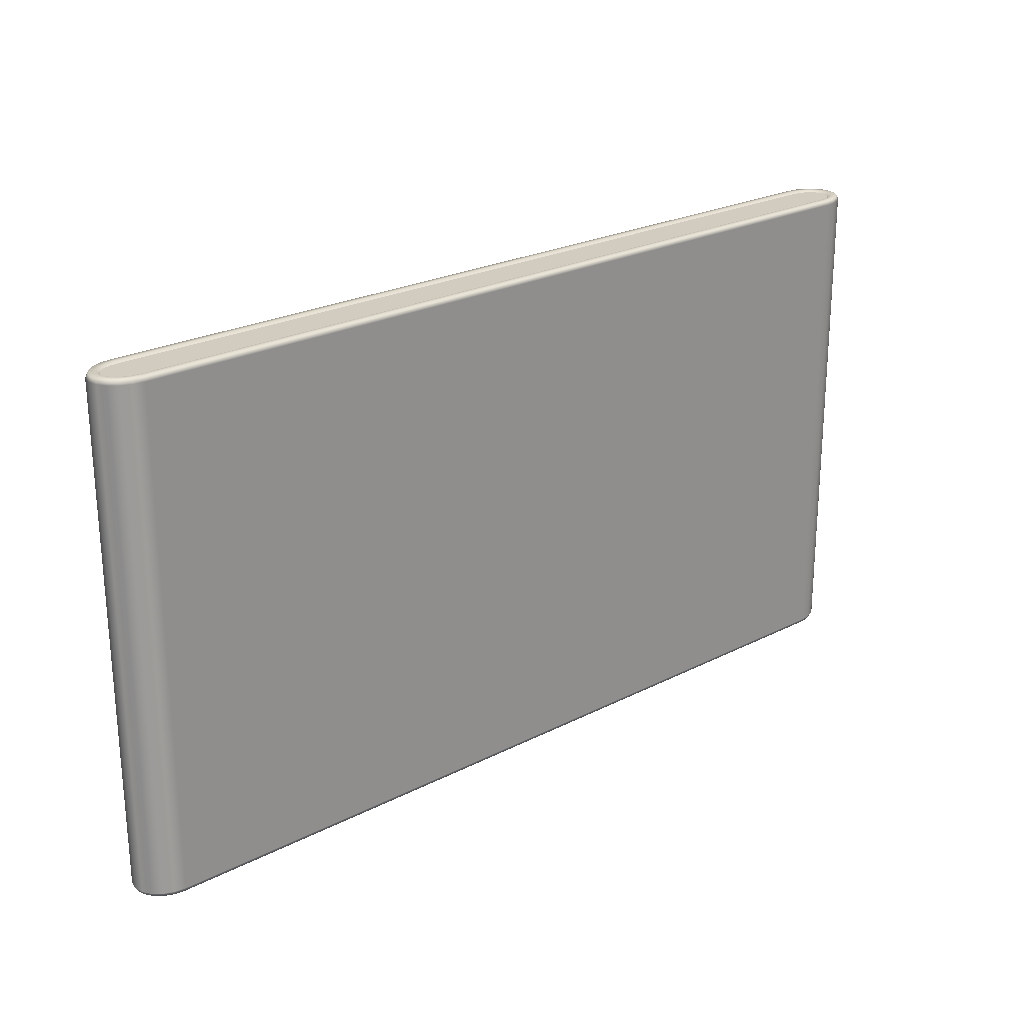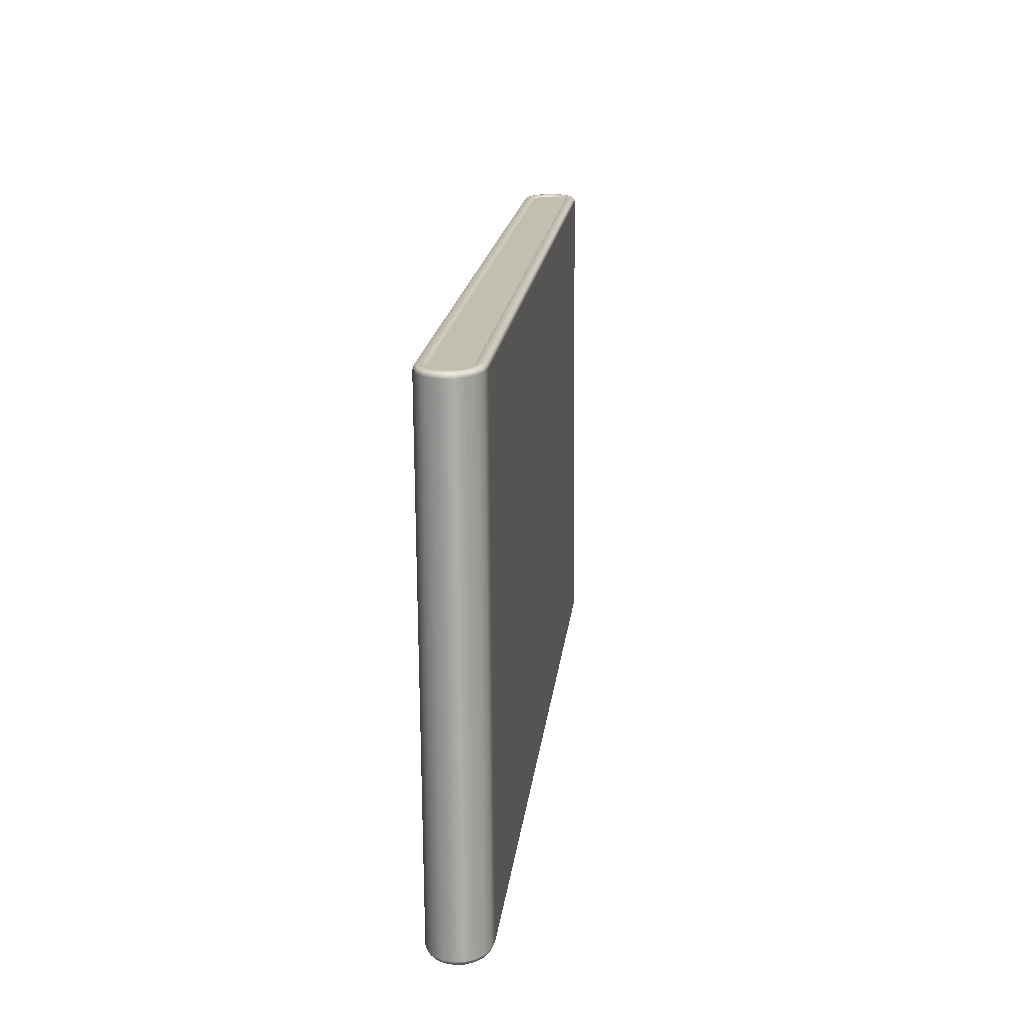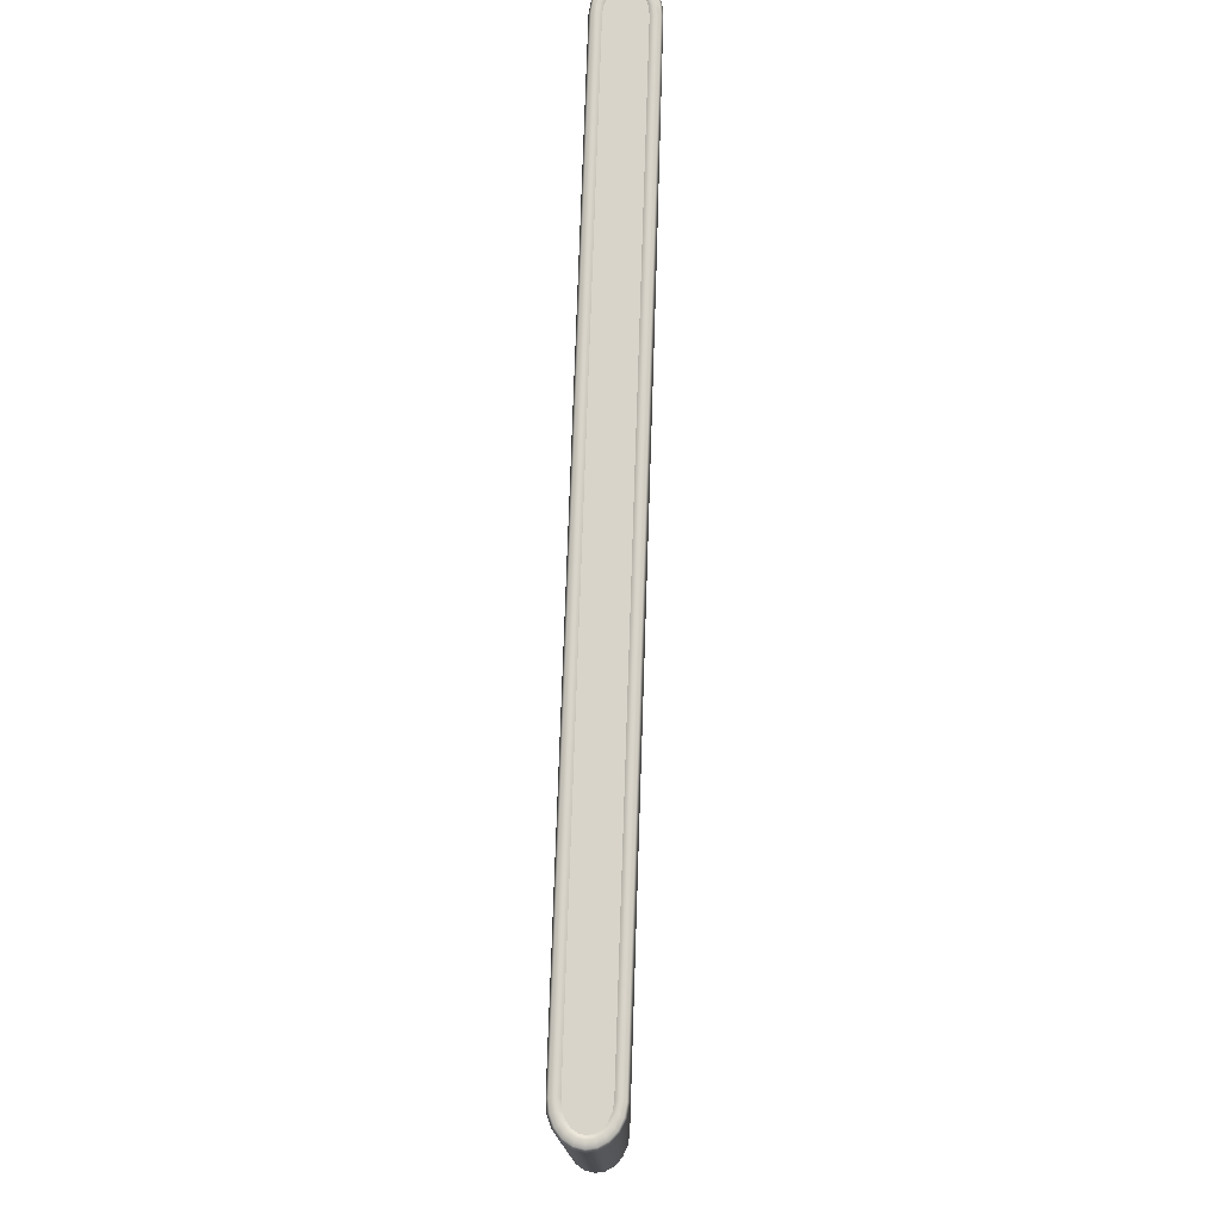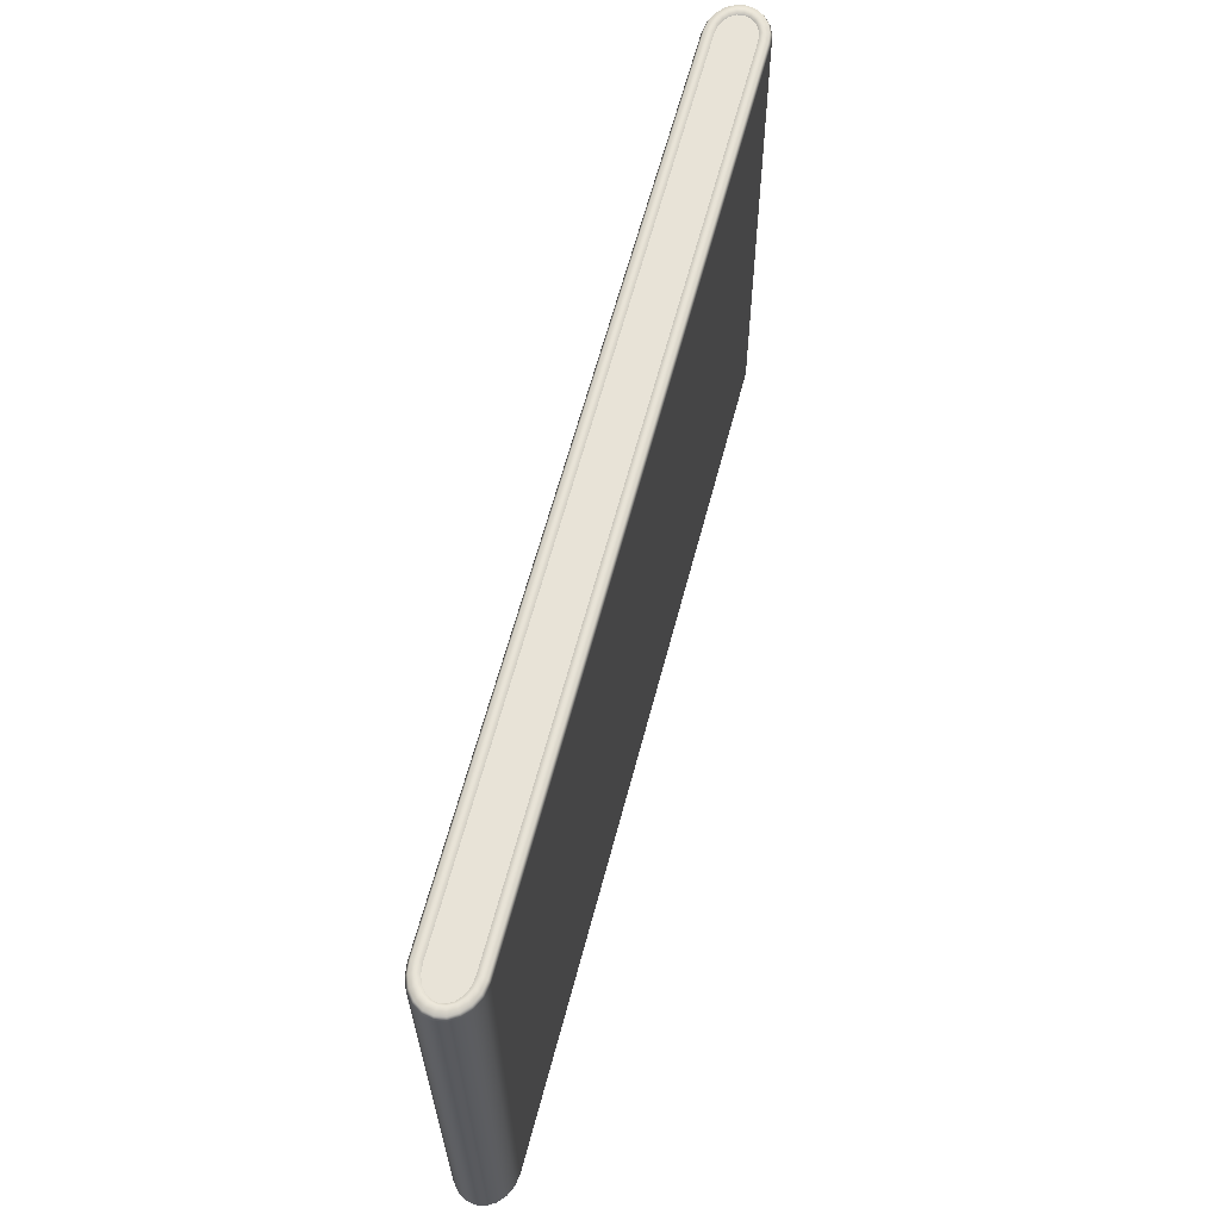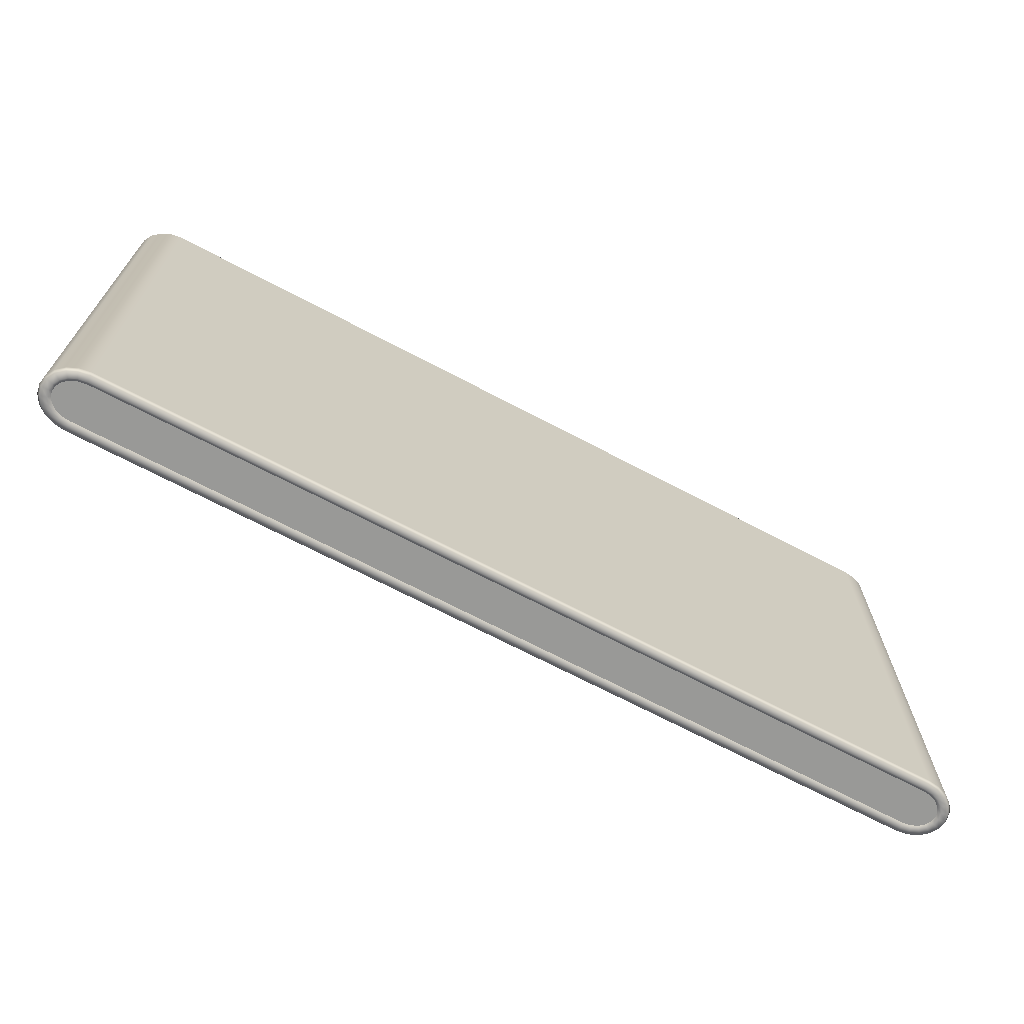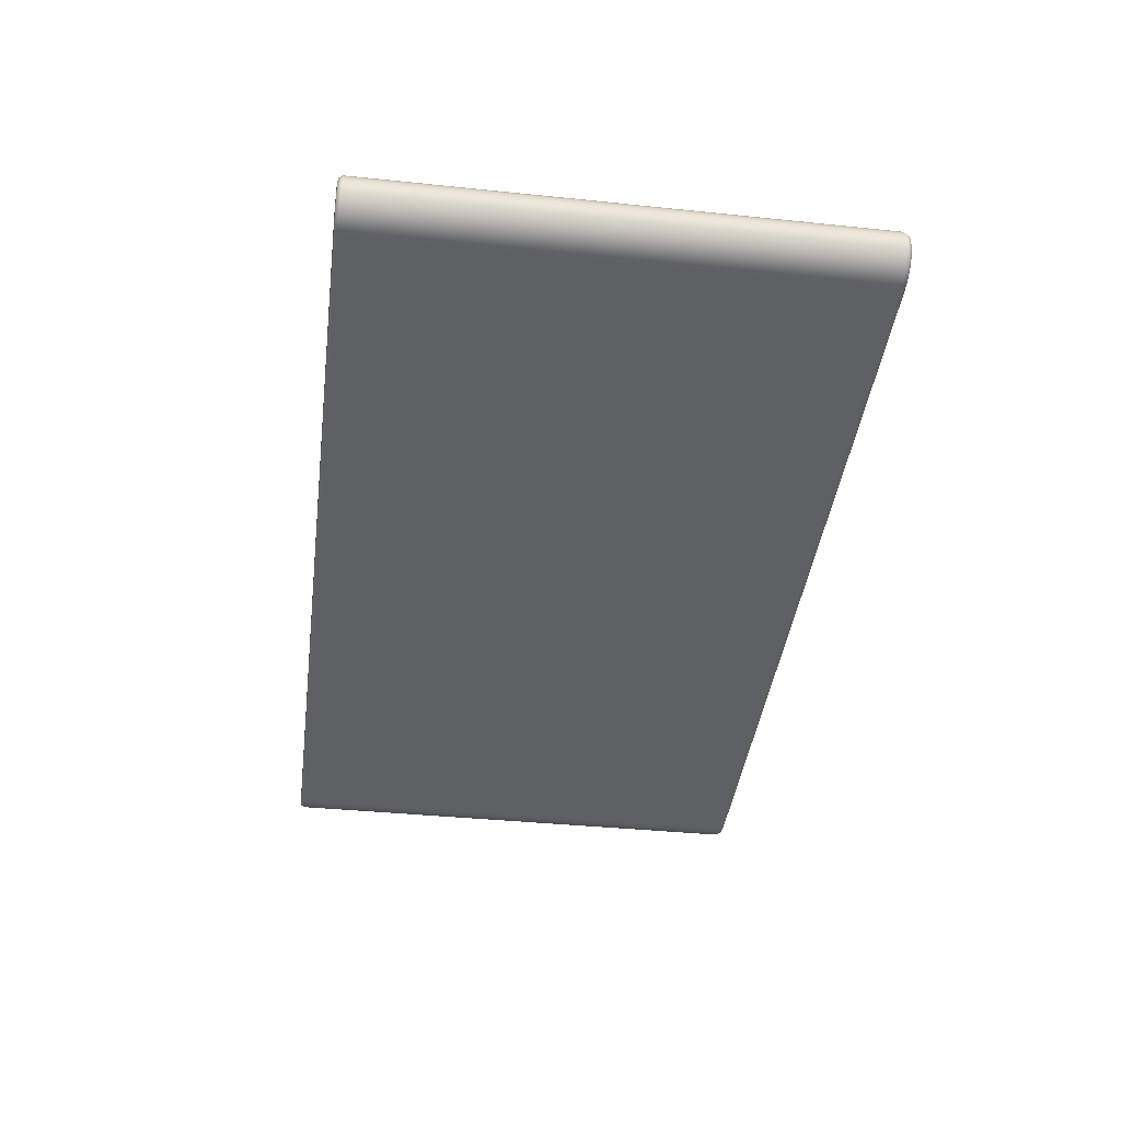
<metadata>
{"format":"obj","ext":"obj","renderer":"f3d","projection":"perspective","resolution":1024,"background":"white","views":[{"elev":24.3,"azim":140.2,"up":"+Z"},{"elev":17.7,"azim":96.8,"up":"+Z"},{"elev":75.5,"azim":92.5,"up":"+Z"},{"elev":62.5,"azim":105.3,"up":"+Z"},{"elev":-68.5,"azim":152.7,"up":"+Z"},{"elev":-41.7,"azim":82.3,"up":"+Y"}]}
</metadata>
<code>
g ENV_SY01_G9_Section05_Conveyor06_MO_2
v 0.2135 2.786 8.549
v 0.2319 2.687 8.548
v 0.2335 2.885 8.55
v 0.2924 2.978 8.551
v 0.2893 2.593 8.548
v 0.3877 3.055 8.552
v 0.383 2.514 8.547
v 0.5114 3.105 8.553
v 0.5062 2.462 8.547
v 0.6672 3.124 8.553
v 0.662 2.441 8.548
v 16.01 3.28 8.607
v 16 2.597 8.602
v 16.16 3.259 8.607
v 16.16 2.615 8.603
v 16.29 3.207 8.607
v 16.28 2.666 8.603
v 16.38 3.128 8.607
v 16.38 2.743 8.604
v 16.44 3.034 8.607
v 16.44 2.836 8.605
v 16.46 2.935 8.606
v 0.1972 2.812 17.72
v 0.1956 2.614 17.72
v 0.1772 2.713 17.72
v 0.253 2.52 17.72
v 0.2561 2.905 17.72
v 0.3472 2.442 17.72
v 0.3514 2.982 17.72
v 0.4698 2.389 17.72
v 0.4751 3.033 17.72
v 0.6256 2.369 17.72
v 0.6309 3.051 17.72
v 15.97 2.525 17.77
v 15.97 3.208 17.78
v 16.12 2.543 17.77
v 16.13 3.187 17.78
v 16.25 2.593 17.77
v 16.25 3.134 17.78
v 16.34 2.671 17.78
v 16.35 3.055 17.78
v 16.4 2.763 17.78
v 16.4 2.962 17.78
v 16.42 2.862 17.78
v 16.01 2.545 8.563
v 16 2.597 8.602
v 0.662 2.441 8.548
v 0.6583 2.389 8.509
v 0.5062 2.462 8.547
v 16.01 2.437 8.571
v 0.4925 2.412 8.508
v 0.383 2.514 8.547
v 0.6488 2.282 8.517
v 0.3556 2.47 8.508
v 0.2893 2.593 8.548
v 0.6441 2.241 8.593
v 16.02 2.397 8.647
v 0.4567 2.307 8.517
v 0.2487 2.559 8.508
v 0.2319 2.687 8.548
v 0.4409 2.27 8.592
v 0.6083 2.169 17.67
v 15.98 2.325 17.72
v 0.2861 2.379 8.517
v 0.1814 2.668 8.508
v 0.2135 2.786 8.549
v 0.2582 2.347 8.593
v 0.1508 2.491 8.519
v 0.1587 2.787 8.509
v 0.2335 2.885 8.55
v 0.6125 2.208 17.75
v 15.98 2.364 17.8
v 15.97 2.472 17.81
v 0.4051 2.197 17.67
v 0.1135 2.469 8.594
v 0.06345 2.632 8.52
v 0.1835 2.905 8.511
v 0.2924 2.978 8.551
v 0.622 2.316 17.76
v 15.97 2.525 17.77
v 0.6256 2.369 17.72
v 0.4198 2.234 17.75
v 0.4561 2.338 17.76
v 0.4698 2.389 17.72
v 0.2498 2.306 17.75
v 0.3193 2.396 17.76
v 0.3472 2.442 17.72
v 0.2219 2.275 17.67
v 0.114 2.417 17.74
v 0.2124 2.485 17.76
v 0.253 2.52 17.72
v 0.07714 2.396 17.67
v 0.02713 2.559 17.75
v 0.145 2.594 17.76
v 0.1956 2.614 17.72
v 0.02081 2.62 8.595
v -0.01498 2.548 17.67
v -0.002347 2.714 17.75
v 0.1224 2.713 17.76
v 0.1772 2.713 17.72
v -0.01024 2.788 8.596
v -0.04604 2.715 17.67
v 0.02976 2.87 17.75
v 0.1471 2.832 17.76
v 0.1972 2.812 17.72
v 0.03397 2.788 8.522
v 0.02345 2.954 8.597
v -0.01235 2.882 17.67
v 0.1187 3.01 17.75
v 0.2161 2.94 17.76
v 0.2561 2.905 17.72
v 0.06608 2.943 8.523
v 0.1182 3.104 8.598
v 0.0824 3.032 17.67
v 0.2561 3.119 17.75
v 0.3245 3.027 17.76
v 0.3514 2.982 17.72
v 0.2524 3.014 8.512
v 0.3877 3.055 8.552
v 0.1556 3.083 8.523
v 0.3609 3.101 8.513
v 0.5114 3.105 8.553
v 0.2651 3.223 8.599
v 0.2293 3.151 17.68
v 0.4277 3.188 17.75
v 0.293 3.192 8.524
v 0.4988 3.157 8.514
v 0.6672 3.124 8.553
v 0.4493 3.298 8.601
v 0.464 3.261 8.524
v 0.6646 3.176 8.515
v 16.01 3.28 8.607
v 0.4135 3.227 17.68
v 0.4619 3.083 17.76
v 0.4751 3.033 17.72
v 0.653 3.323 8.601
v 0.6567 3.284 8.525
v 16.01 3.332 8.569
v 16.16 3.259 8.607
v 0.6204 3.211 17.75
v 0.6283 3.103 17.76
v 0.6309 3.051 17.72
v 0.6172 3.251 17.68
v 16.03 3.479 8.655
v 16.02 3.44 8.579
v 16.18 3.31 8.569
v 16.29 3.207 8.607
v 15.99 3.367 17.81
v 15.98 3.259 17.82
v 15.97 3.208 17.78
v 15.99 3.407 17.73
v 16.23 3.451 8.656
v 16.21 3.414 8.579
v 16.31 3.252 8.569
v 16.38 3.128 8.607
v 16.18 3.341 17.81
v 16.14 3.237 17.82
v 16.13 3.187 17.78
v 16.19 3.379 17.73
v 16.41 3.373 8.656
v 16.38 3.342 8.581
v 16.42 3.163 8.569
v 16.44 3.034 8.607
v 16.35 3.269 17.81
v 16.28 3.179 17.82
v 16.25 3.134 17.78
v 16.38 3.301 17.73
v 16.56 3.252 8.656
v 16.52 3.231 8.581
v 16.49 3.054 8.568
v 16.46 2.935 8.606
v 16.48 3.158 17.81
v 16.39 3.09 17.82
v 16.35 3.055 17.78
v 16.52 3.18 17.73
v 16.65 3.1 8.655
v 16.61 3.09 8.581
v 16.51 2.935 8.566
v 16.44 2.836 8.605
v 16.57 3.017 17.81
v 16.45 2.981 17.82
v 16.4 2.962 17.78
v 16.61 3.029 17.73
v 16.68 2.933 8.654
v 16.64 2.934 8.579
v 16.49 2.816 8.566
v 16.38 2.743 8.604
v 16.6 2.861 17.8
v 16.48 2.862 17.82
v 16.42 2.862 17.78
v 16.64 2.861 17.73
v 16.65 2.766 8.653
v 16.6 2.778 8.578
v 16.42 2.708 8.565
v 16.28 2.666 8.603
v 16.57 2.705 17.8
v 16.45 2.743 17.82
v 16.4 2.763 17.78
v 16.61 2.694 17.73
v 16.55 2.616 8.651
v 16.52 2.639 8.576
v 16.31 2.621 8.564
v 16.16 2.615 8.603
v 16.48 2.566 17.8
v 16.38 2.635 17.81
v 16.34 2.671 17.78
v 16.52 2.544 17.73
v 16.41 2.497 8.649
v 16.38 2.53 8.574
v 16.17 2.565 8.564
v 16 2.597 8.602
v 16.01 2.545 8.563
v 16.21 2.461 8.572
v 16.01 2.437 8.571
v 16.02 2.397 8.647
v 16.22 2.422 8.648
v 16.34 2.456 17.8
v 16.37 2.425 17.73
v 16.19 2.35 17.73
v 15.98 2.325 17.72
v 15.98 2.364 17.8
v 16.17 2.387 17.8
v 16.27 2.548 17.81
v 16.25 2.593 17.77
v 16.14 2.492 17.81
v 15.97 2.472 17.81
v 16.12 2.543 17.77
v 15.97 2.525 17.77
g ENV_SY01_G9_Section05_Conveyor06_MO_2_0
f 3 2 1
f 3 4 2
f 4 5 2
f 4 6 5
f 6 7 5
f 6 8 7
f 8 9 7
f 8 10 9
f 10 11 9
f 10 12 11
f 12 13 11
f 12 14 13
f 14 15 13
f 14 16 15
f 16 17 15
f 16 18 17
f 18 19 17
f 18 20 19
f 20 21 19
f 20 22 21
f 25 24 23
f 24 26 23
f 26 27 23
f 26 28 27
f 28 29 27
f 28 30 29
f 30 31 29
f 30 32 31
f 32 33 31
f 32 34 33
f 34 35 33
f 34 36 35
f 36 37 35
f 36 38 37
f 38 39 37
f 38 40 39
f 40 41 39
f 40 42 41
f 42 43 41
f 42 44 43
g ENV_SY01_G9_Section05_Conveyor06_MO_2_1
f 47 46 45
f 48 47 45
f 49 47 48
f 45 50 48
f 51 49 48
f 52 49 51
f 50 53 48
f 48 53 51
f 54 52 51
f 55 52 54
f 56 53 50
f 57 56 50
f 53 58 51
f 51 58 54
f 59 55 54
f 60 55 59
f 56 61 53
f 61 58 53
f 56 57 62
f 56 62 61
f 57 63 62
f 58 64 54
f 54 64 59
f 65 60 59
f 66 60 65
f 61 67 58
f 67 64 58
f 64 68 59
f 59 68 65
f 69 66 65
f 70 66 69
f 62 63 71
f 63 72 71
f 71 72 73
f 62 74 61
f 61 74 67
f 67 75 64
f 75 68 64
f 68 76 65
f 65 76 69
f 77 70 69
f 78 70 77
f 79 71 73
f 73 80 79
f 80 81 79
f 82 71 79
f 71 82 62
f 82 74 62
f 79 81 83
f 83 82 79
f 81 84 83
f 82 85 74
f 85 82 83
f 83 84 86
f 86 85 83
f 84 87 86
f 85 88 74
f 74 88 67
f 67 88 75
f 89 85 86
f 85 89 88
f 86 87 90
f 90 89 86
f 87 91 90
f 88 92 75
f 89 92 88
f 93 89 90
f 89 93 92
f 90 91 94
f 94 93 90
f 91 95 94
f 75 92 96
f 75 96 68
f 96 76 68
f 93 97 92
f 92 97 96
f 98 93 94
f 93 98 97
f 94 95 99
f 99 98 94
f 95 100 99
f 96 101 76
f 96 97 101
f 98 102 97
f 97 102 101
f 103 98 99
f 98 103 102
f 99 100 104
f 104 103 99
f 100 105 104
f 101 106 76
f 76 106 69
f 69 106 77
f 101 102 107
f 101 107 106
f 103 108 102
f 102 108 107
f 109 103 104
f 103 109 108
f 104 105 110
f 110 109 104
f 105 111 110
f 106 112 77
f 107 112 106
f 107 108 113
f 107 113 112
f 109 114 108
f 108 114 113
f 115 109 110
f 109 115 114
f 110 111 116
f 116 115 110
f 111 117 116
f 77 112 118
f 118 78 77
f 119 78 118
f 113 120 112
f 112 120 118
f 121 119 118
f 118 120 121
f 122 119 121
f 113 114 123
f 113 123 120
f 115 124 114
f 114 124 123
f 125 115 116
f 115 125 124
f 120 126 121
f 123 126 120
f 127 122 121
f 121 126 127
f 128 122 127
f 123 124 129
f 123 129 126
f 126 130 127
f 129 130 126
f 131 128 127
f 127 130 131
f 132 128 131
f 124 133 129
f 125 133 124
f 134 125 116
f 116 117 134
f 117 135 134
f 129 136 130
f 129 133 136
f 130 137 131
f 136 137 130
f 138 132 131
f 131 137 138
f 139 132 138
f 125 140 133
f 140 125 134
f 134 135 141
f 141 140 134
f 135 142 141
f 133 143 136
f 140 143 133
f 136 144 137
f 136 143 144
f 137 145 138
f 144 145 137
f 146 139 138
f 138 145 146
f 147 139 146
f 148 140 141
f 140 148 143
f 141 142 149
f 149 148 141
f 142 150 149
f 143 151 144
f 148 151 143
f 144 152 145
f 144 151 152
f 145 153 146
f 152 153 145
f 154 147 146
f 146 153 154
f 155 147 154
f 156 148 149
f 148 156 151
f 149 150 157
f 157 156 149
f 150 158 157
f 151 159 152
f 156 159 151
f 152 160 153
f 152 159 160
f 153 161 154
f 160 161 153
f 162 155 154
f 154 161 162
f 163 155 162
f 164 156 157
f 156 164 159
f 157 158 165
f 165 164 157
f 158 166 165
f 159 167 160
f 164 167 159
f 160 168 161
f 160 167 168
f 161 169 162
f 168 169 161
f 170 163 162
f 162 169 170
f 171 163 170
f 172 164 165
f 164 172 167
f 165 166 173
f 173 172 165
f 166 174 173
f 167 175 168
f 172 175 167
f 168 176 169
f 168 175 176
f 169 177 170
f 176 177 169
f 178 171 170
f 170 177 178
f 179 171 178
f 180 172 173
f 172 180 175
f 173 174 181
f 181 180 173
f 174 182 181
f 175 183 176
f 180 183 175
f 176 184 177
f 176 183 184
f 177 185 178
f 184 185 177
f 186 179 178
f 178 185 186
f 187 179 186
f 188 180 181
f 180 188 183
f 181 182 189
f 189 188 181
f 182 190 189
f 183 191 184
f 188 191 183
f 184 192 185
f 184 191 192
f 185 193 186
f 192 193 185
f 194 187 186
f 186 193 194
f 195 187 194
f 196 188 189
f 188 196 191
f 189 190 197
f 197 196 189
f 190 198 197
f 191 199 192
f 196 199 191
f 192 200 193
f 192 199 200
f 193 201 194
f 200 201 193
f 202 195 194
f 194 201 202
f 203 195 202
f 204 196 197
f 196 204 199
f 197 198 205
f 205 204 197
f 198 206 205
f 199 207 200
f 204 207 199
f 200 208 201
f 200 207 208
f 201 209 202
f 208 209 201
f 210 203 202
f 202 209 210
f 211 203 210
f 212 211 210
f 210 213 212
f 209 213 210
f 213 214 212
f 214 213 215
f 216 213 209
f 208 216 209
f 213 216 215
f 204 217 207
f 217 204 205
f 207 218 208
f 208 218 216
f 217 218 207
f 216 219 215
f 218 219 216
f 219 220 215
f 220 219 221
f 222 219 218
f 217 222 218
f 219 222 221
f 223 217 205
f 222 217 223
f 205 206 223
f 206 224 223
f 221 222 225
f 225 222 223
f 223 224 225
f 226 221 225
f 224 227 225
f 225 227 226
f 227 228 226

</code>
